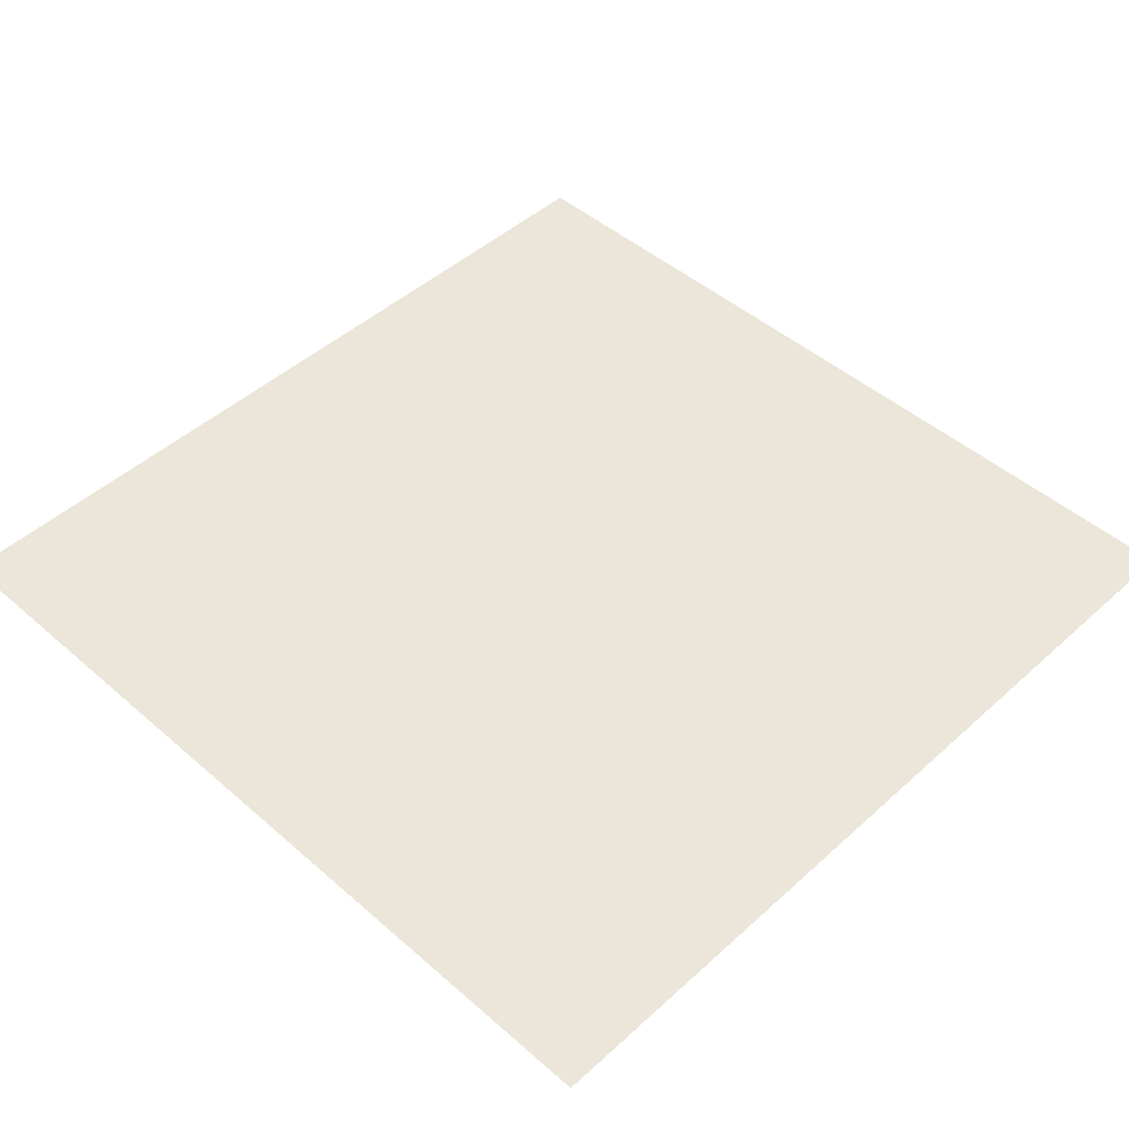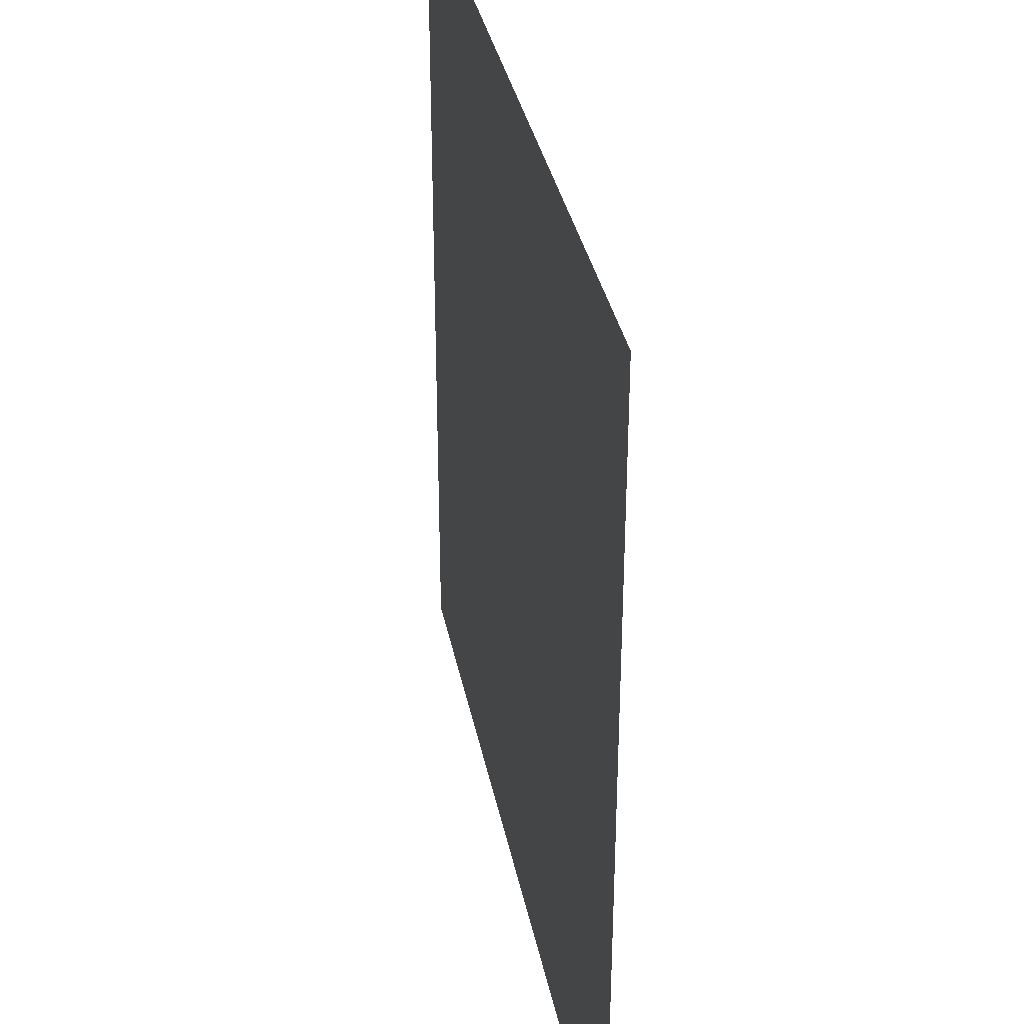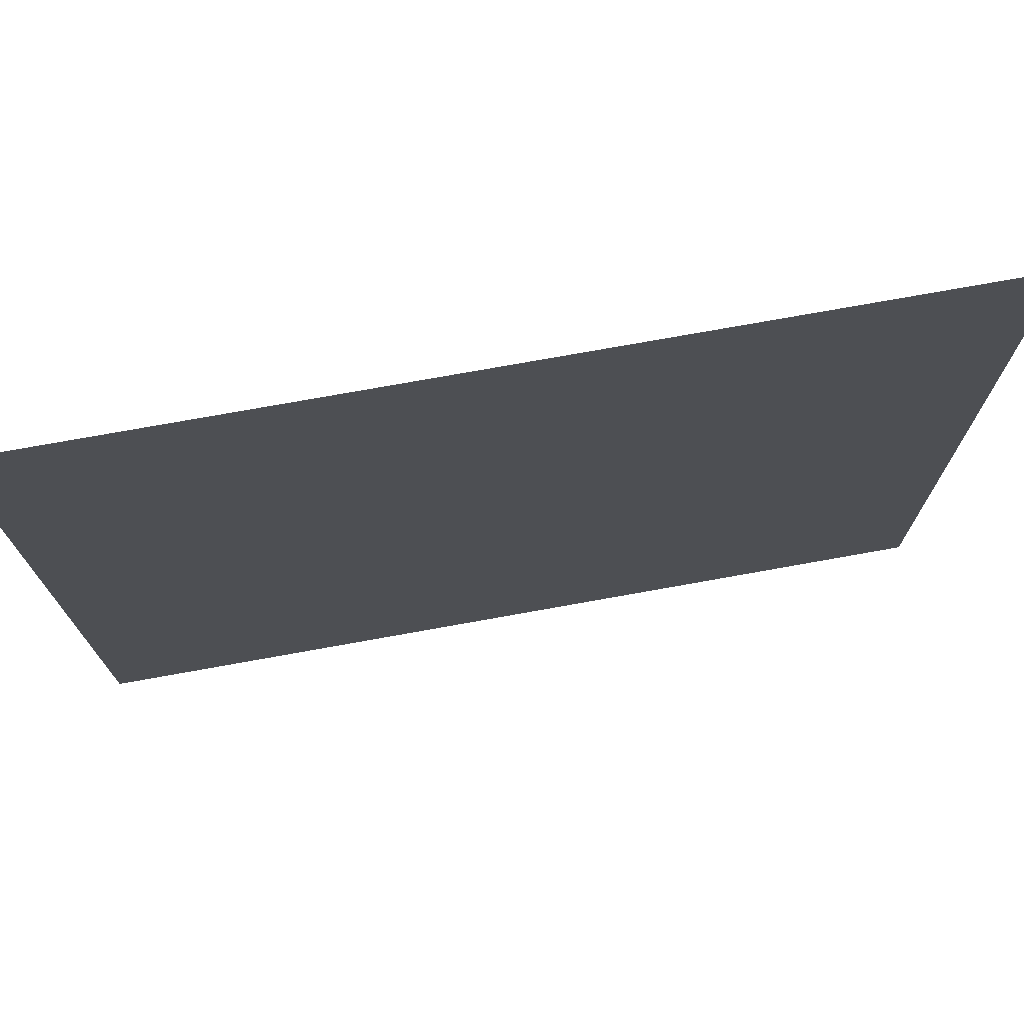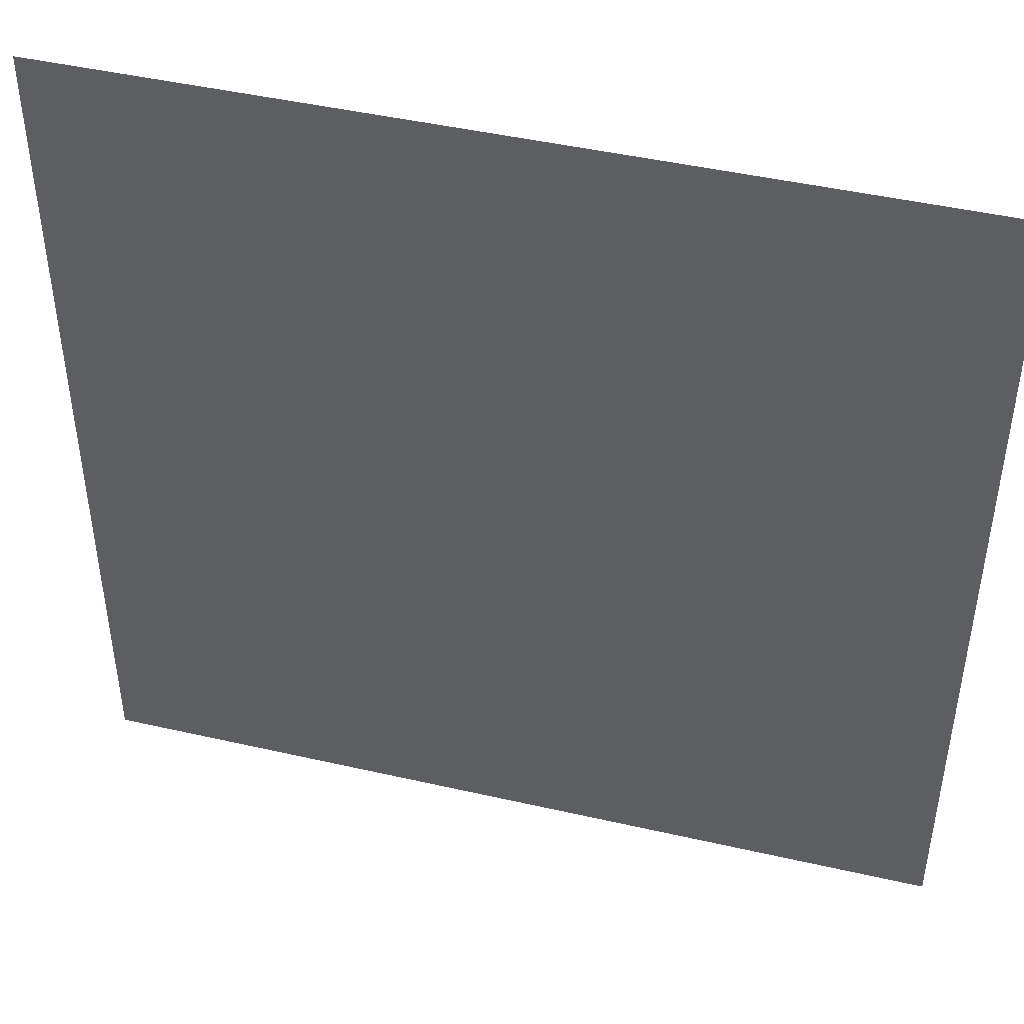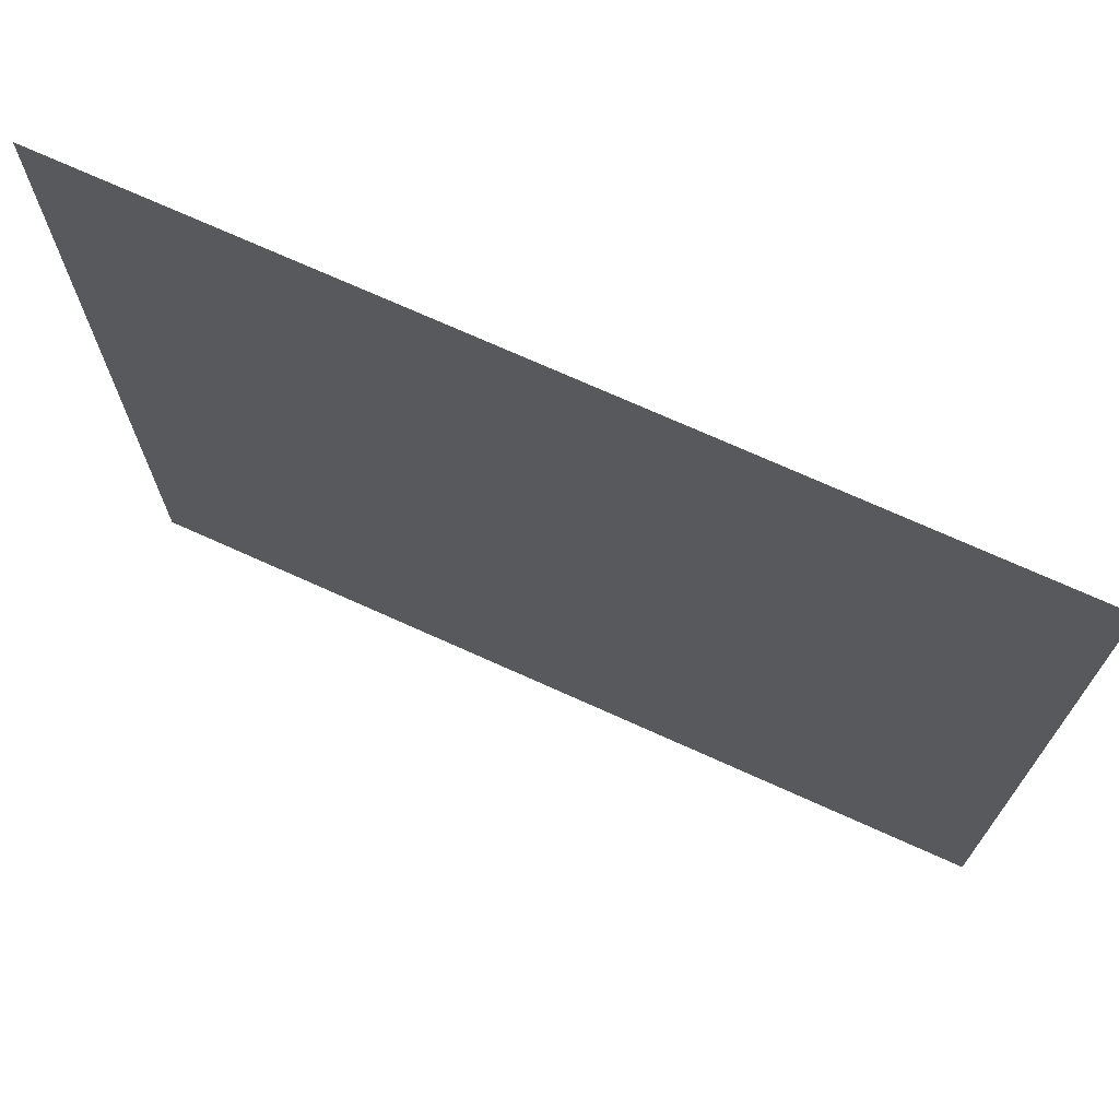
<metadata>
{"format":"obj","ext":"obj","renderer":"f3d","projection":"perspective","resolution":1024,"background":"white","views":[{"elev":47.1,"azim":134.5,"up":"+Y"},{"elev":34.9,"azim":79.0,"up":"+Z"},{"elev":74.9,"azim":169.8,"up":"+Z"},{"elev":45.5,"azim":14.8,"up":"+Z"},{"elev":72.3,"azim":24.3,"up":"+Z"}]}
</metadata>
<code>
o Plane
v 1 0 1
v -1 0 1
v 1 0 -1
v -1 0 -1
f 2 1 3
f 2 3 4

</code>
